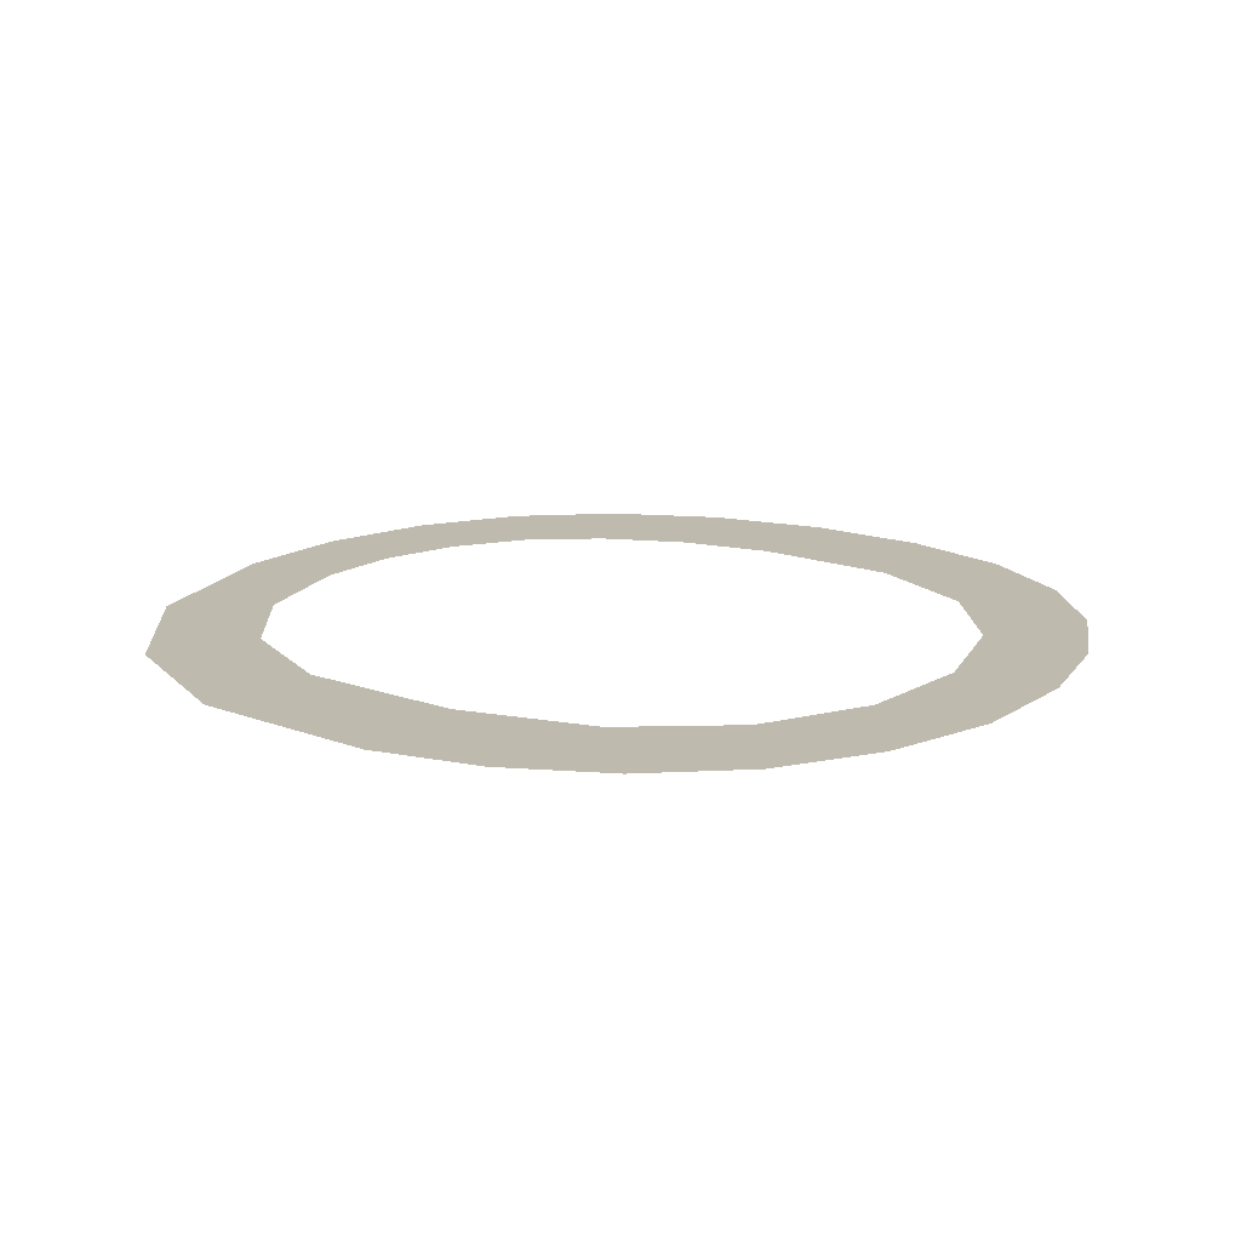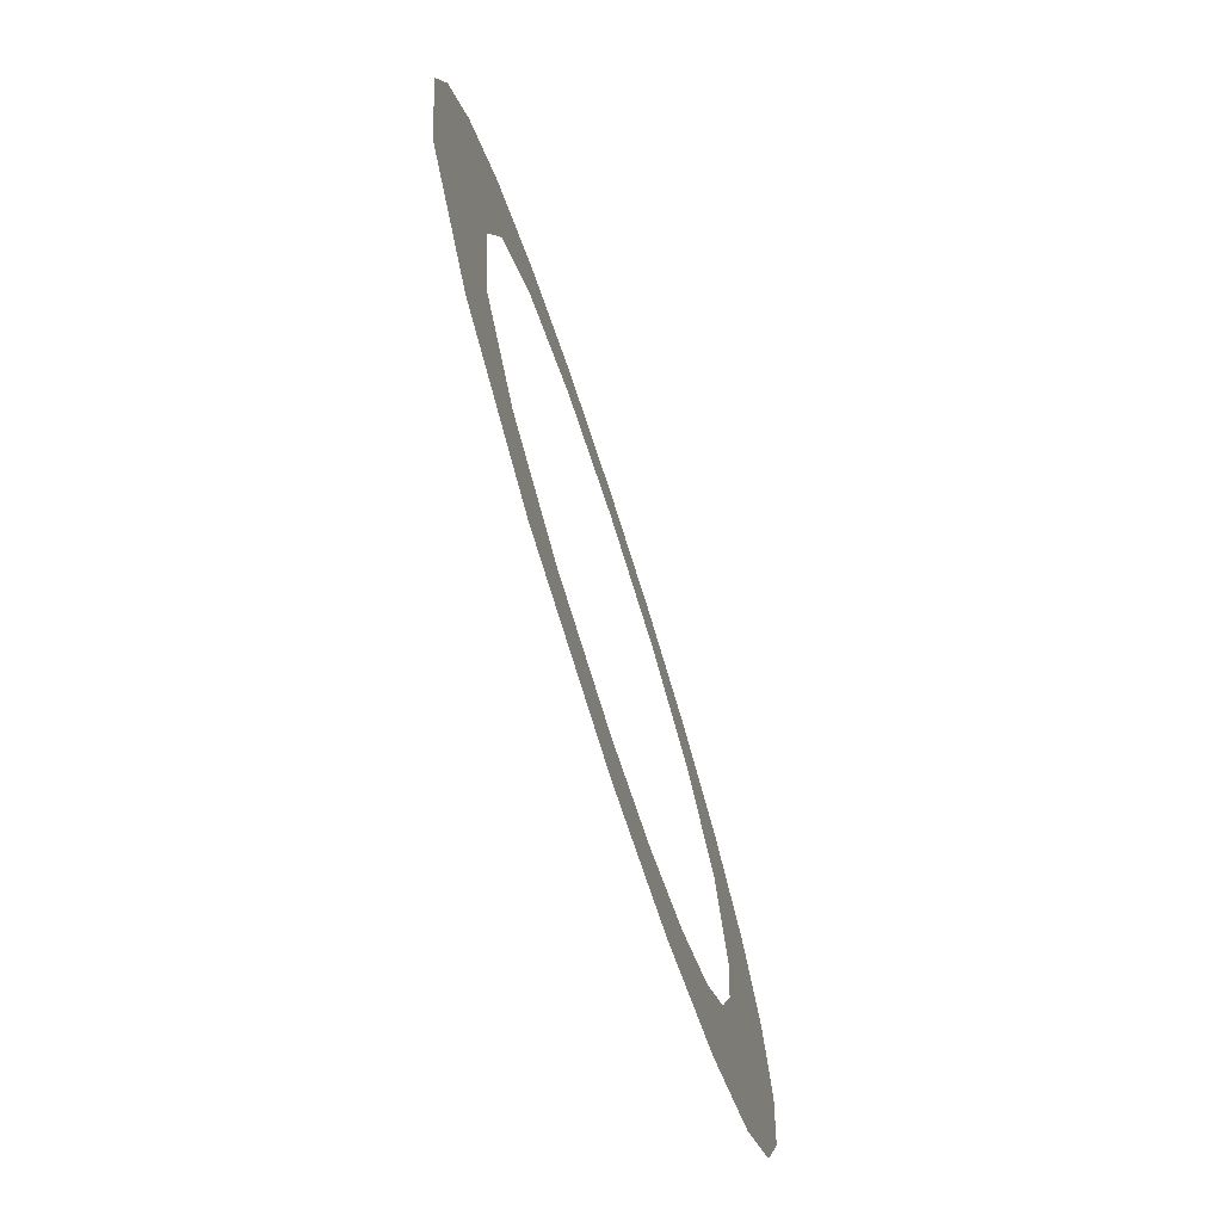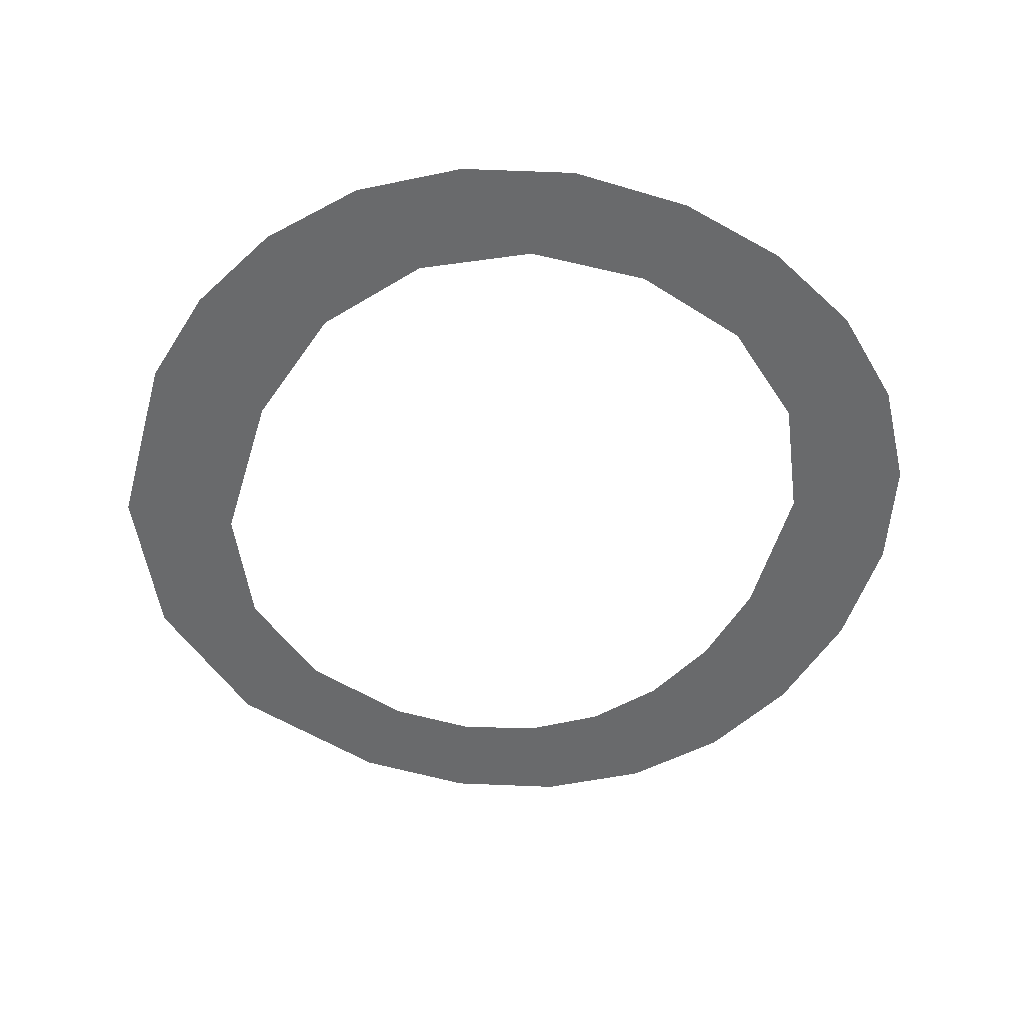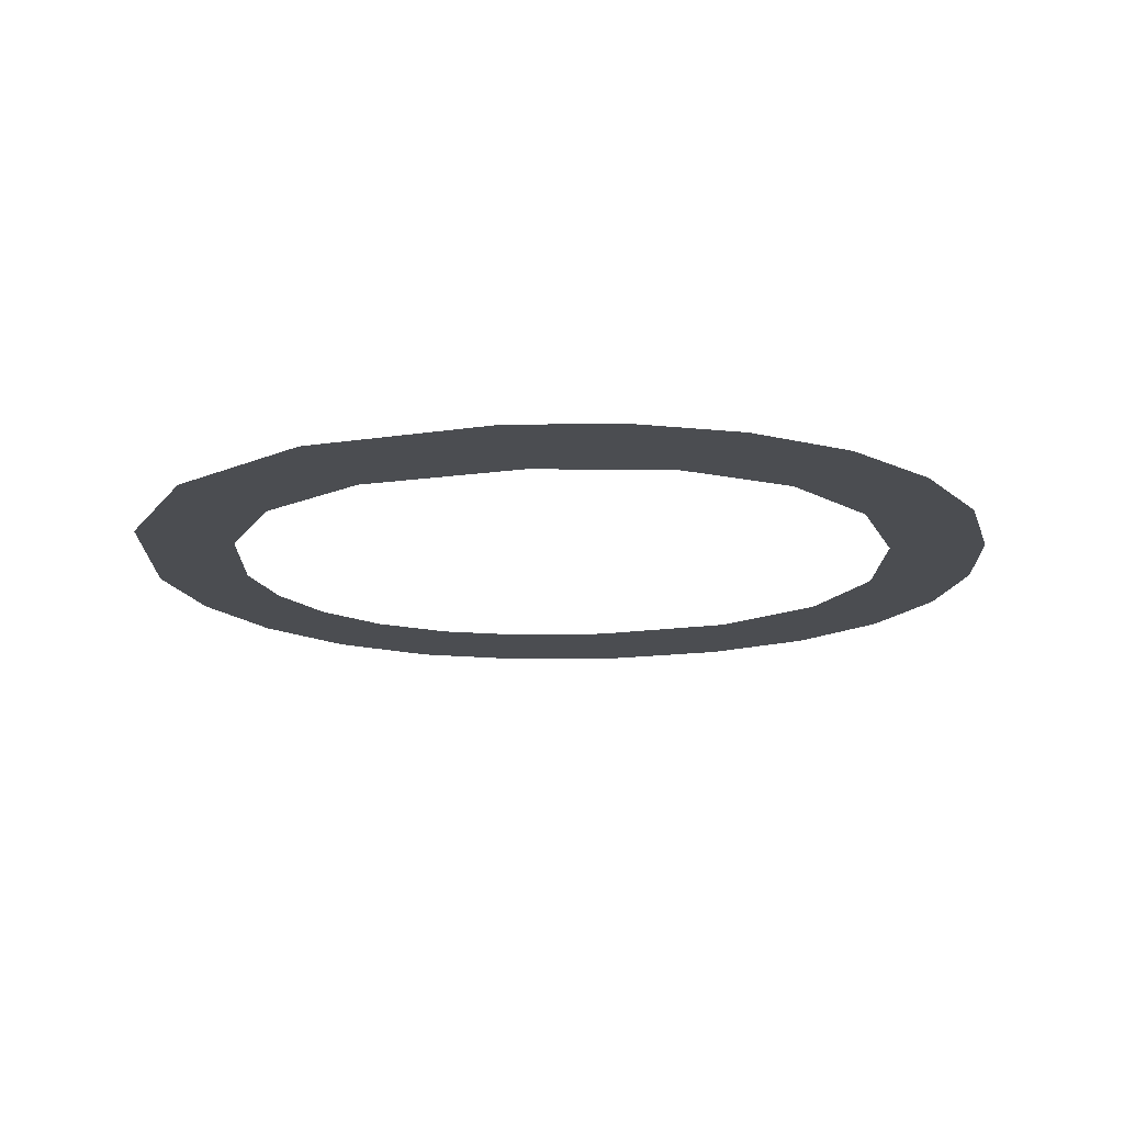
<metadata>
{"format":"obj","ext":"obj","renderer":"f3d","projection":"perspective","resolution":1024,"background":"white","views":[{"elev":15.7,"azim":-60.3,"up":"+Y"},{"elev":-75.6,"azim":-72.1,"up":"+Z"},{"elev":-52.9,"azim":-24.5,"up":"+Y"},{"elev":-16.0,"azim":-81.5,"up":"+Y"}]}
</metadata>
<code>
o #ID469
v 0.1123 0.7853 0.4134
v 0.1124 0.7853 0.4142
v 0.1123 0.7853 0.415
v 0.1129 0.7853 0.413
v 0.1127 0.7853 0.4137
v 0.1132 0.7853 0.4134
v 0.1138 0.7853 0.4129
v 0.1138 0.7853 0.4133
v 0.1143 0.7853 0.4129
v 0.1142 0.7853 0.4134
v 0.1145 0.7853 0.4135
v 0.1148 0.7853 0.4131
v 0.1148 0.7853 0.4138
v 0.115 0.7853 0.4141
v 0.1152 0.7853 0.4135
v 0.1152 0.7853 0.4145
v 0.1152 0.7853 0.4149
v 0.1152 0.7853 0.4165
v 0.1155 0.7853 0.416
v 0.1156 0.7853 0.4139
v 0.1157 0.7853 0.4155
v 0.1157 0.7853 0.4144
v 0.1158 0.7853 0.415
v 0.1118 0.7853 0.4141
v 0.1118 0.7853 0.4155
v 0.1117 0.7853 0.415
v 0.1119 0.7853 0.416
v 0.1122 0.7853 0.4164
v 0.1124 0.7853 0.4157
v 0.1127 0.7853 0.4167
v 0.1127 0.7853 0.4161
v 0.1132 0.7853 0.4169
v 0.1132 0.7853 0.4165
v 0.1137 0.7853 0.4166
v 0.1137 0.7853 0.417
v 0.1143 0.7853 0.4165
v 0.1143 0.7853 0.417
v 0.1148 0.7853 0.4168
v 0.1148 0.7853 0.4161
v 0.1151 0.7853 0.4156
v 0.1152 0.7853 0.4149
v 0.1151 0.7853 0.4156
v 0.1152 0.7853 0.4165
v 0.1148 0.7853 0.4161
v 0.1148 0.7853 0.4168
v 0.1143 0.7853 0.4165
v 0.1143 0.7853 0.417
v 0.1137 0.7853 0.417
v 0.1137 0.7853 0.4166
v 0.1132 0.7853 0.4169
v 0.1132 0.7853 0.4165
v 0.1127 0.7853 0.4161
v 0.1127 0.7853 0.4167
v 0.1124 0.7853 0.4157
v 0.1122 0.7853 0.4164
v 0.1123 0.7853 0.415
v 0.1123 0.7853 0.4134
v 0.1119 0.7853 0.416
v 0.1118 0.7853 0.4141
v 0.1118 0.7853 0.4155
v 0.1117 0.7853 0.415
v 0.1158 0.7853 0.415
v 0.1157 0.7853 0.4144
v 0.1157 0.7853 0.4155
v 0.1156 0.7853 0.4139
v 0.1155 0.7853 0.416
v 0.1152 0.7853 0.4135
v 0.1152 0.7853 0.4145
v 0.115 0.7853 0.4141
v 0.1148 0.7853 0.4131
v 0.1148 0.7853 0.4138
v 0.1145 0.7853 0.4135
v 0.1143 0.7853 0.4129
v 0.1142 0.7853 0.4134
v 0.1138 0.7853 0.4133
v 0.1138 0.7853 0.4129
v 0.1132 0.7853 0.4134
v 0.1129 0.7853 0.413
v 0.1127 0.7853 0.4137
v 0.1124 0.7853 0.4142
f 1 2 3
f 2 1 4
f 2 4 5
f 5 4 6
f 6 4 7
f 6 7 8
f 8 7 9
f 8 9 10
f 10 9 11
f 11 9 12
f 11 12 13
f 13 12 14
f 14 12 15
f 14 15 16
f 16 15 17
f 17 15 18
f 18 15 19
f 19 15 20
f 19 20 21
f 21 20 22
f 21 22 23
f 24 25 26
f 25 24 27
f 27 24 1
f 27 1 28
f 28 1 3
f 28 3 29
f 28 29 30
f 30 29 31
f 30 31 32
f 32 31 33
f 32 33 34
f 32 34 35
f 35 34 36
f 35 36 37
f 37 36 38
f 38 36 39
f 38 39 18
f 18 39 40
f 18 40 17
f 41 42 43
f 42 44 43
f 43 44 45
f 44 46 45
f 45 46 47
f 47 46 48
f 46 49 48
f 48 49 50
f 49 51 50
f 51 52 50
f 50 52 53
f 52 54 53
f 53 54 55
f 54 56 55
f 56 57 55
f 55 57 58
f 57 59 58
f 58 59 60
f 61 60 59
f 62 63 64
f 63 65 64
f 64 65 66
f 65 67 66
f 66 67 43
f 43 67 41
f 41 67 68
f 68 67 69
f 67 70 69
f 69 70 71
f 71 70 72
f 70 73 72
f 72 73 74
f 74 73 75
f 73 76 75
f 75 76 77
f 76 78 77
f 77 78 79
f 79 78 80
f 78 57 80
f 56 80 57

</code>
